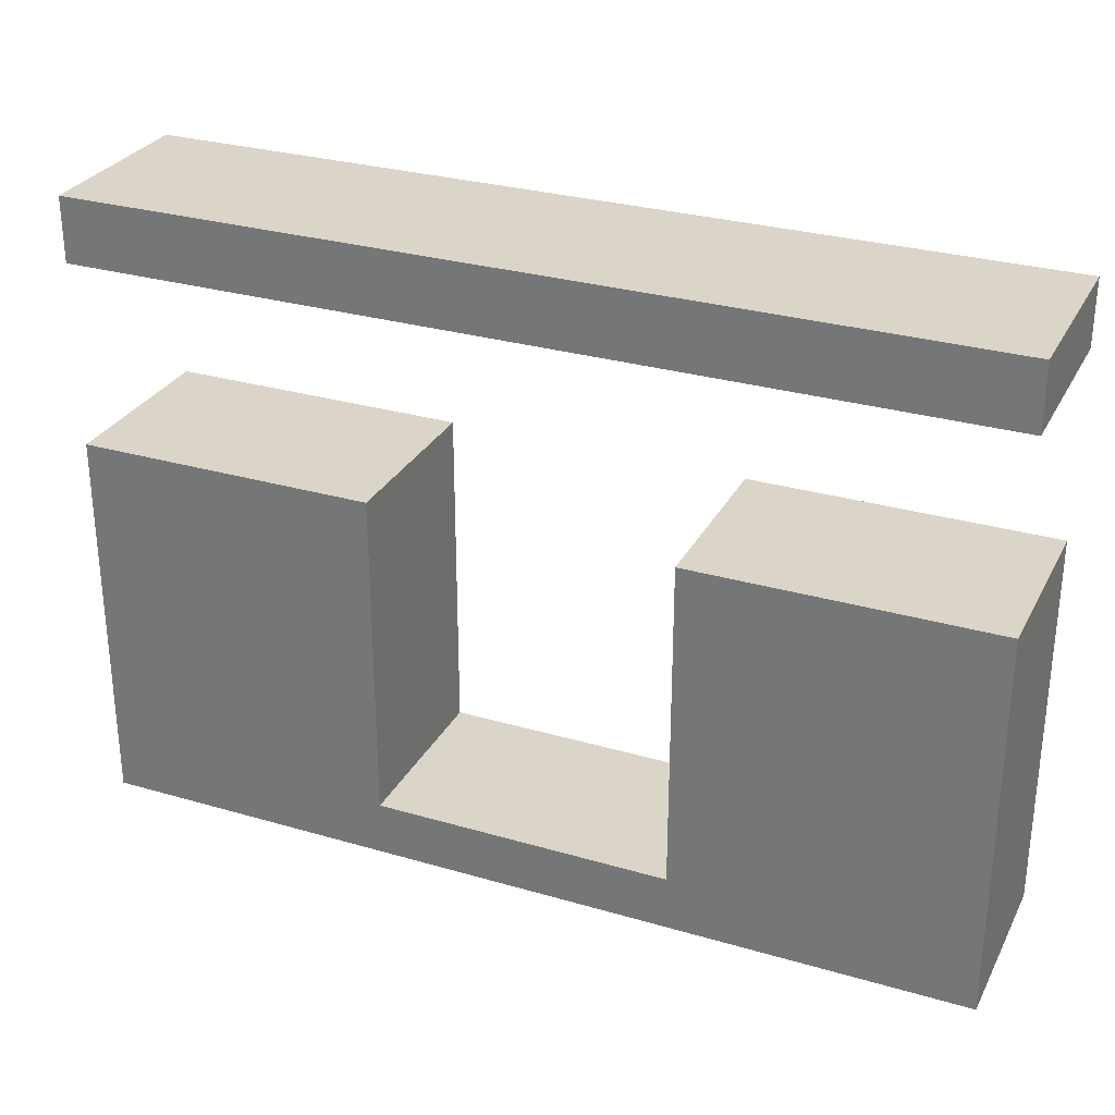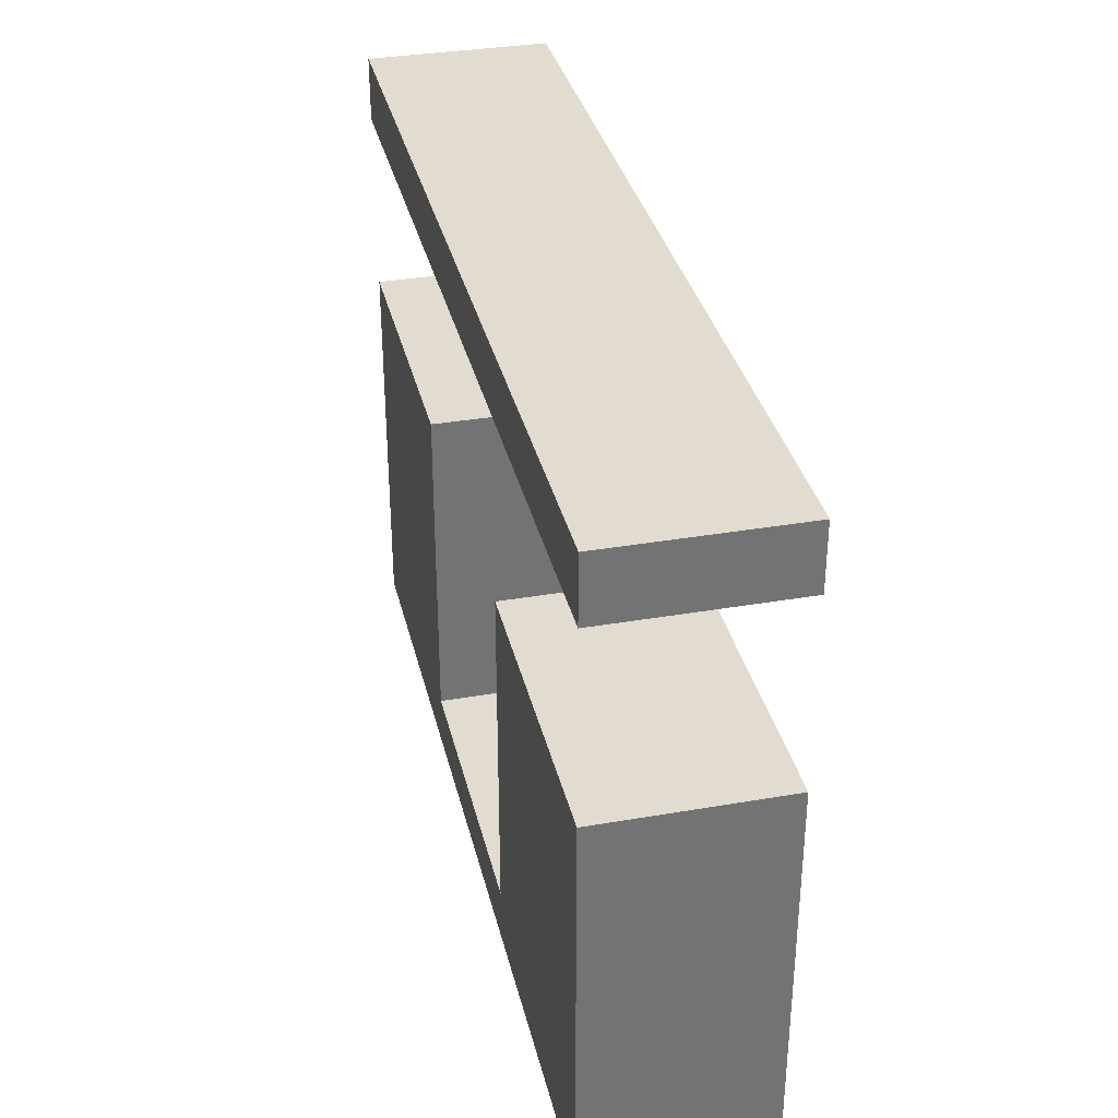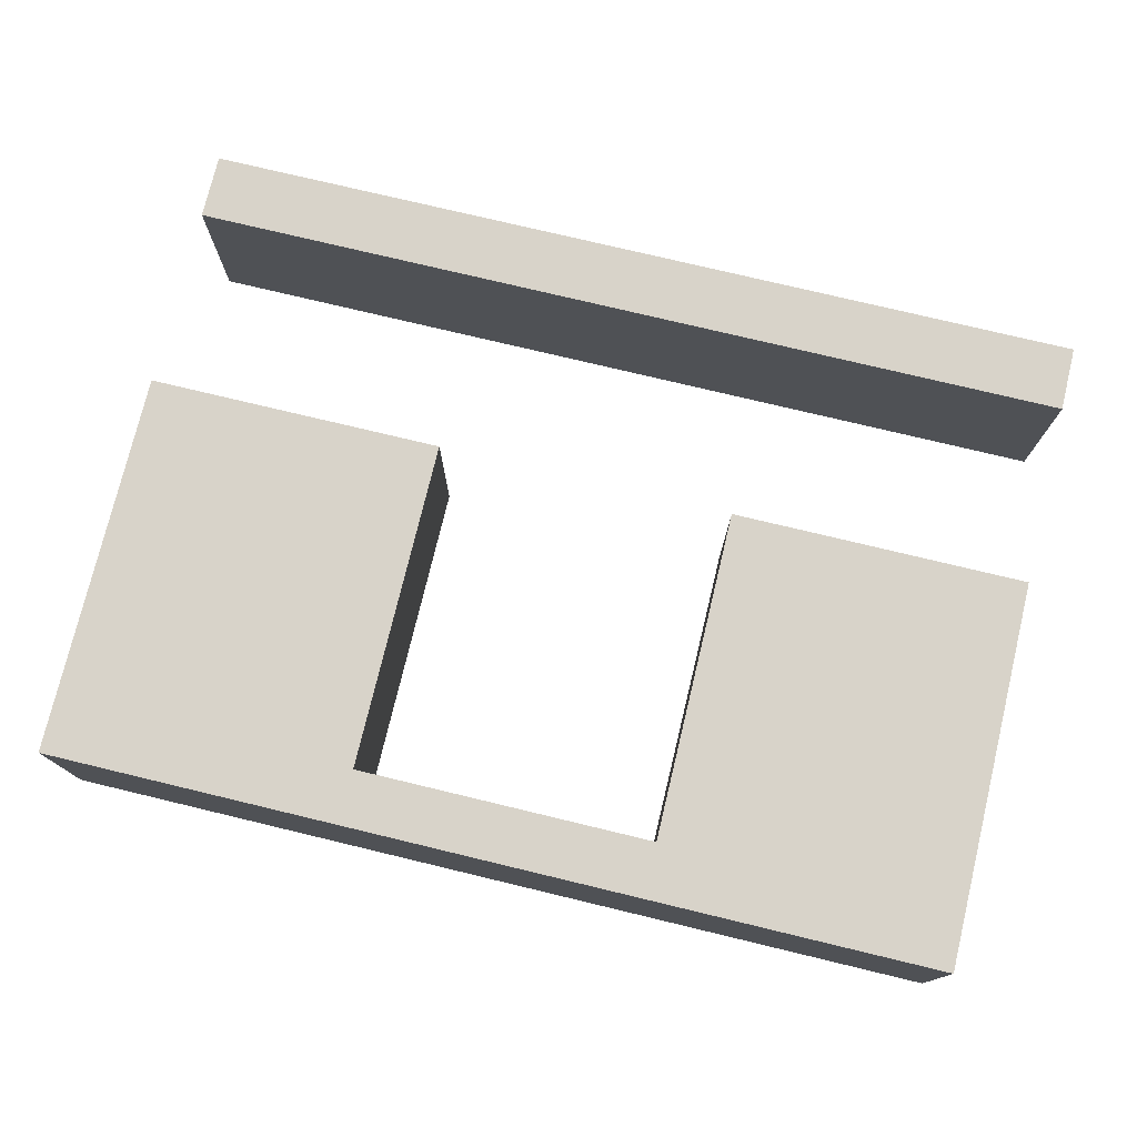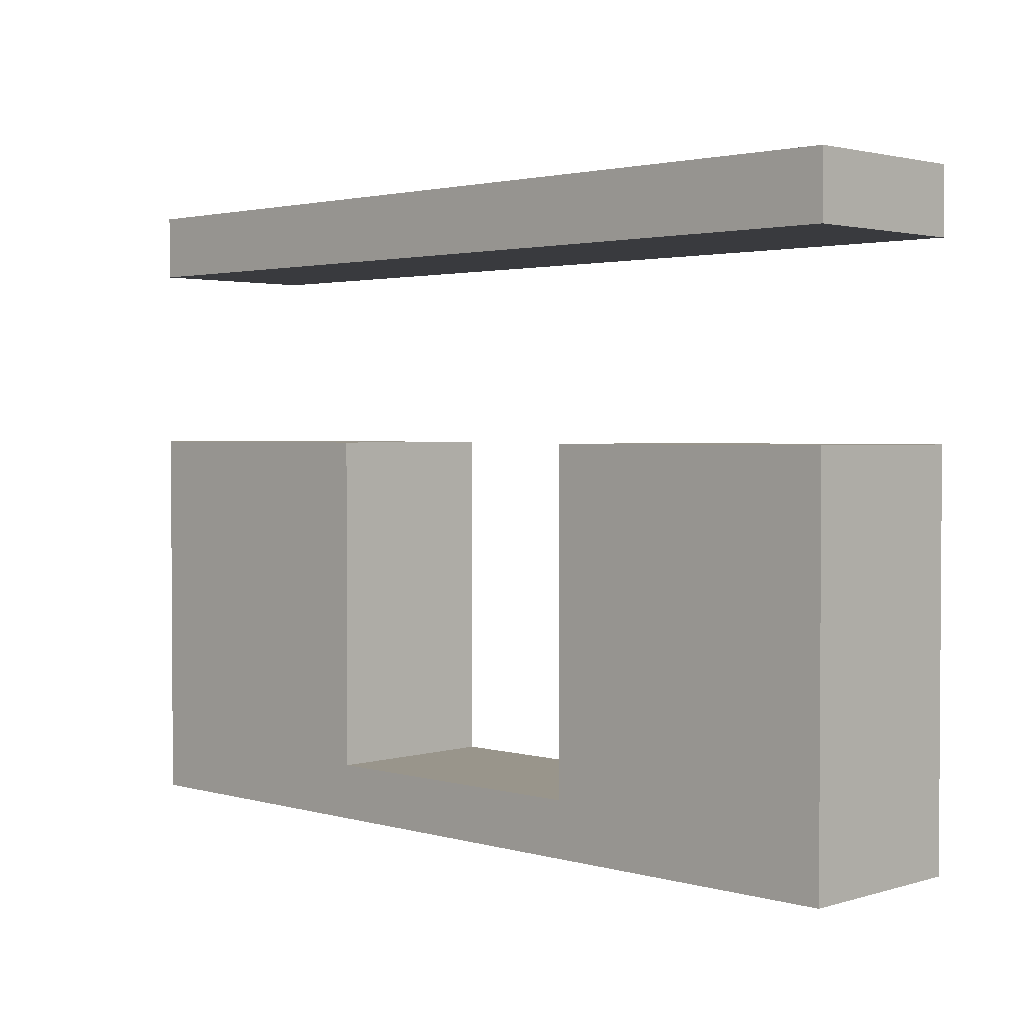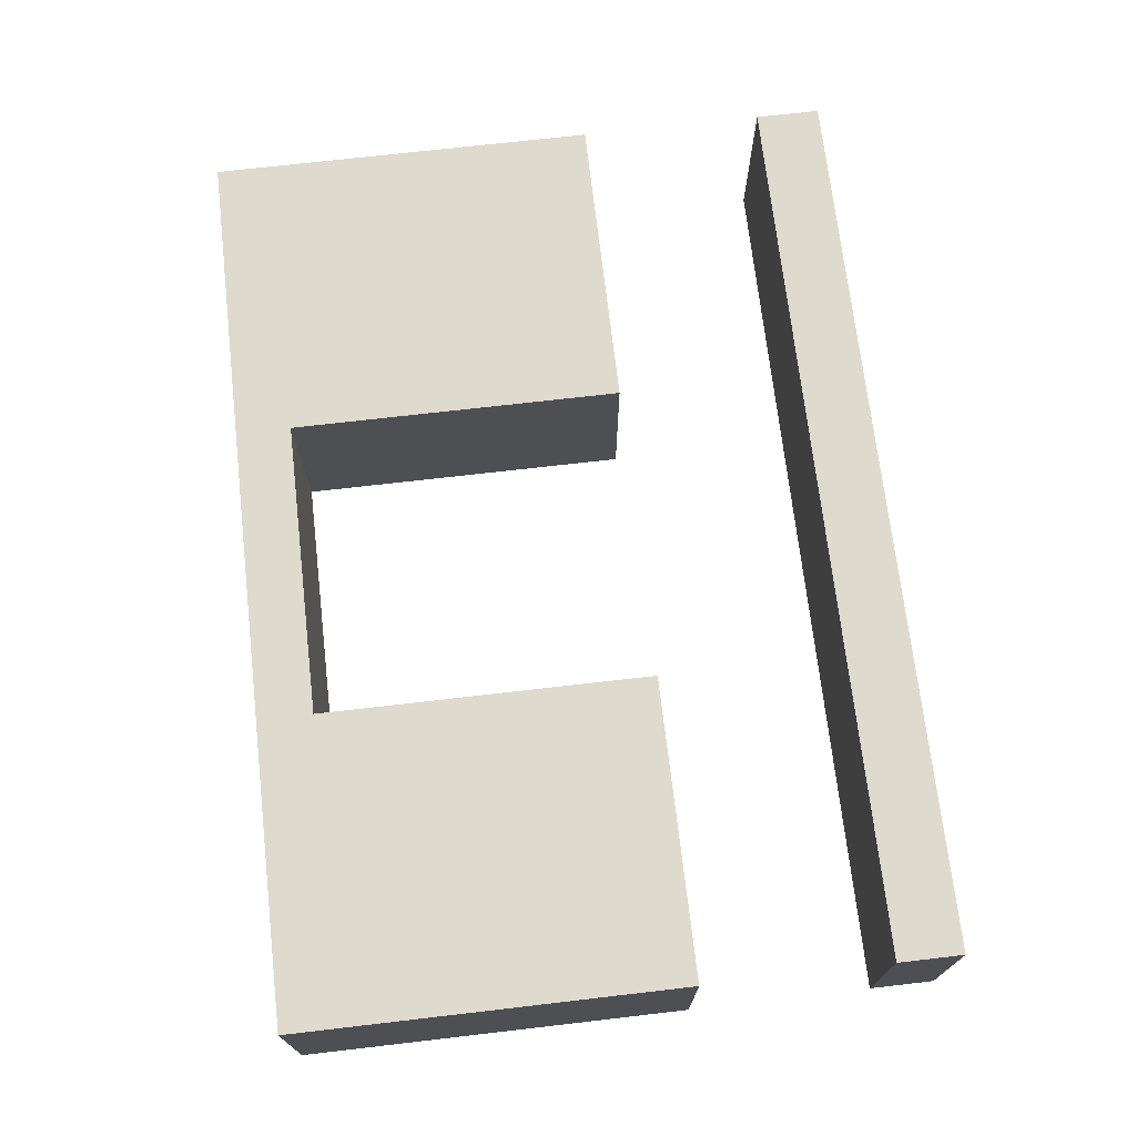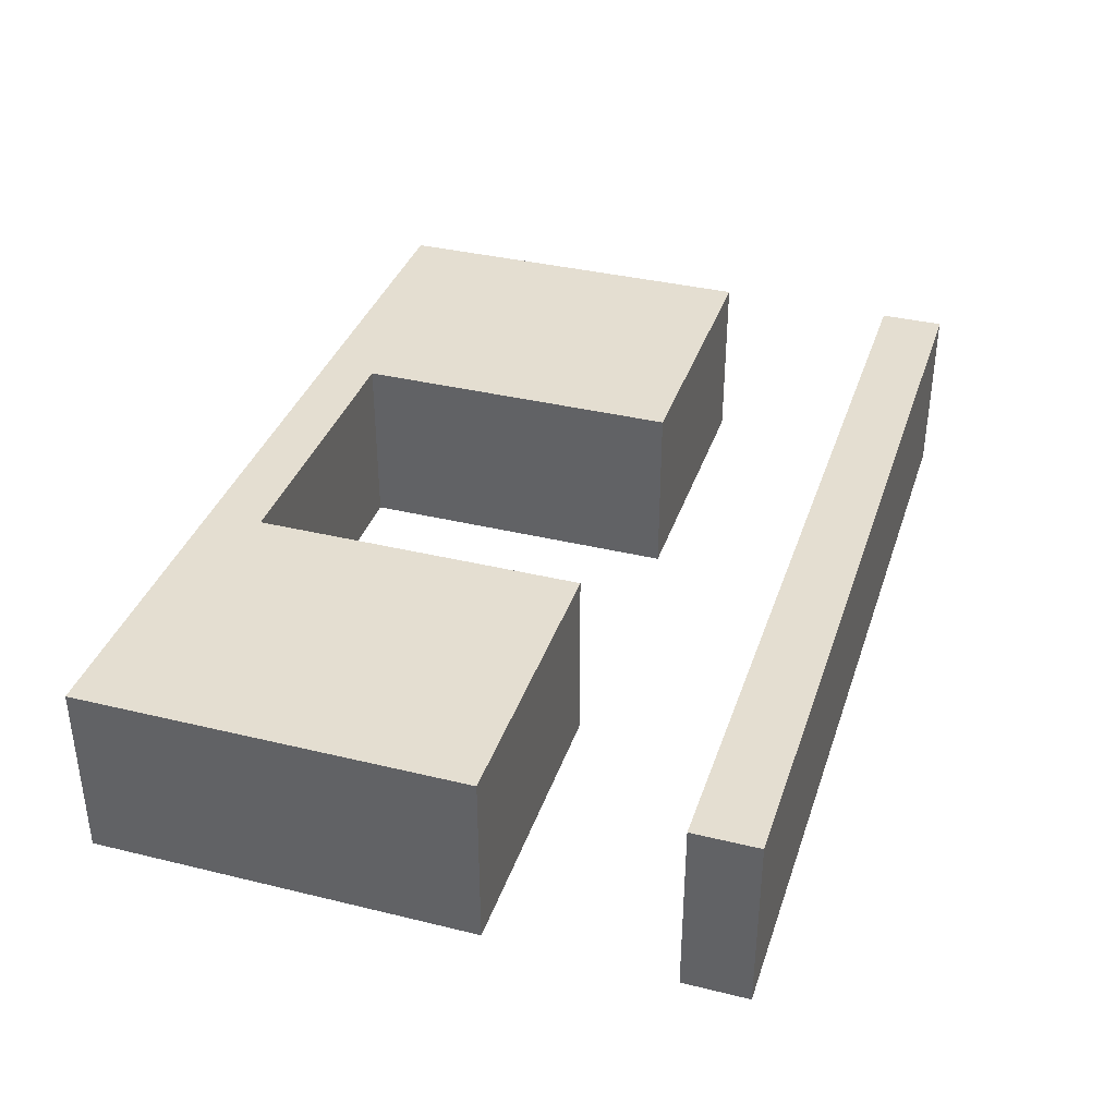
<metadata>
{"format":"obj","ext":"obj","renderer":"f3d","projection":"perspective","resolution":1024,"background":"white","views":[{"elev":29.2,"azim":-156.6,"up":"+Z"},{"elev":34.4,"azim":-103.1,"up":"+Z"},{"elev":76.0,"azim":-166.5,"up":"+Y"},{"elev":2.2,"azim":-135.7,"up":"+Z"},{"elev":71.3,"azim":-96.6,"up":"+Y"},{"elev":36.4,"azim":-72.4,"up":"+Y"}]}
</metadata>
<code>
o Cube
v 16.24 6.692 -200.5
v 16.24 0.1306 -200.5
v 16.24 6.692 -198.5
v 16.24 0.1306 -198.5
v -16.24 6.692 -200.5
v -16.24 0.1306 -200.5
v -16.24 6.692 -198.5
v -16.24 0.1306 -198.5
v 5.412 0.1306 -200.5
v -5.412 0.1306 -200.5
v 5.412 6.692 -198.5
v -5.412 6.692 -198.5
v -5.412 0.1306 -198.5
v 5.412 0.1306 -198.5
v -5.412 6.692 -200.5
v 5.412 6.692 -200.5
v -16.24 0.1306 -186.5
v -16.24 6.692 -186.5
v 16.24 6.692 -186.5
v 16.24 0.1306 -186.5
v -5.412 6.692 -186.5
v 5.412 0.1306 -186.5
v 5.412 6.692 -186.5
v -5.412 0.1306 -186.5
v -16.24 0.1306 -179.8
v -16.24 6.692 -179.8
v 16.24 6.692 -179.8
v 16.24 0.1306 -179.8
v -5.412 6.692 -179.8
v 5.412 0.1306 -179.8
v 5.412 6.692 -179.8
v -5.412 0.1306 -179.8
v -16.24 0.1306 -177.4
v -16.24 6.692 -177.4
v 16.24 6.692 -177.4
v 16.24 0.1306 -177.4
v -5.412 6.692 -177.4
v 5.412 0.1306 -177.4
v 5.412 6.692 -177.4
v -5.412 0.1306 -177.4
f 5 12 15
f 12 24 13
f 7 6 8
f 2 14 9
f 1 4 2
f 16 2 9
f 5 10 6
f 15 9 10
f 10 8 6
f 9 13 10
f 13 17 8
f 11 13 14
f 16 3 1
f 15 11 16
f 21 17 24
f 19 22 20
f 11 19 3
f 8 18 7
f 4 22 14
f 7 21 12
f 3 20 4
f 14 23 11
f 25 29 32
f 30 27 28
f 32 31 30
f 37 33 40
f 35 38 36
f 39 40 38
f 27 36 28
f 29 39 31
f 31 35 27
f 26 37 29
f 25 34 26
f 30 40 32
f 32 33 25
f 28 38 30
f 5 7 12
f 12 21 24
f 7 5 6
f 2 4 14
f 1 3 4
f 16 1 2
f 5 15 10
f 15 16 9
f 10 13 8
f 9 14 13
f 13 24 17
f 11 12 13
f 16 11 3
f 15 12 11
f 21 18 17
f 19 23 22
f 11 23 19
f 8 17 18
f 4 20 22
f 7 18 21
f 3 19 20
f 14 22 23
f 25 26 29
f 30 31 27
f 32 29 31
f 37 34 33
f 35 39 38
f 39 37 40
f 27 35 36
f 29 37 39
f 31 39 35
f 26 34 37
f 25 33 34
f 30 38 40
f 32 40 33
f 28 36 38

</code>
